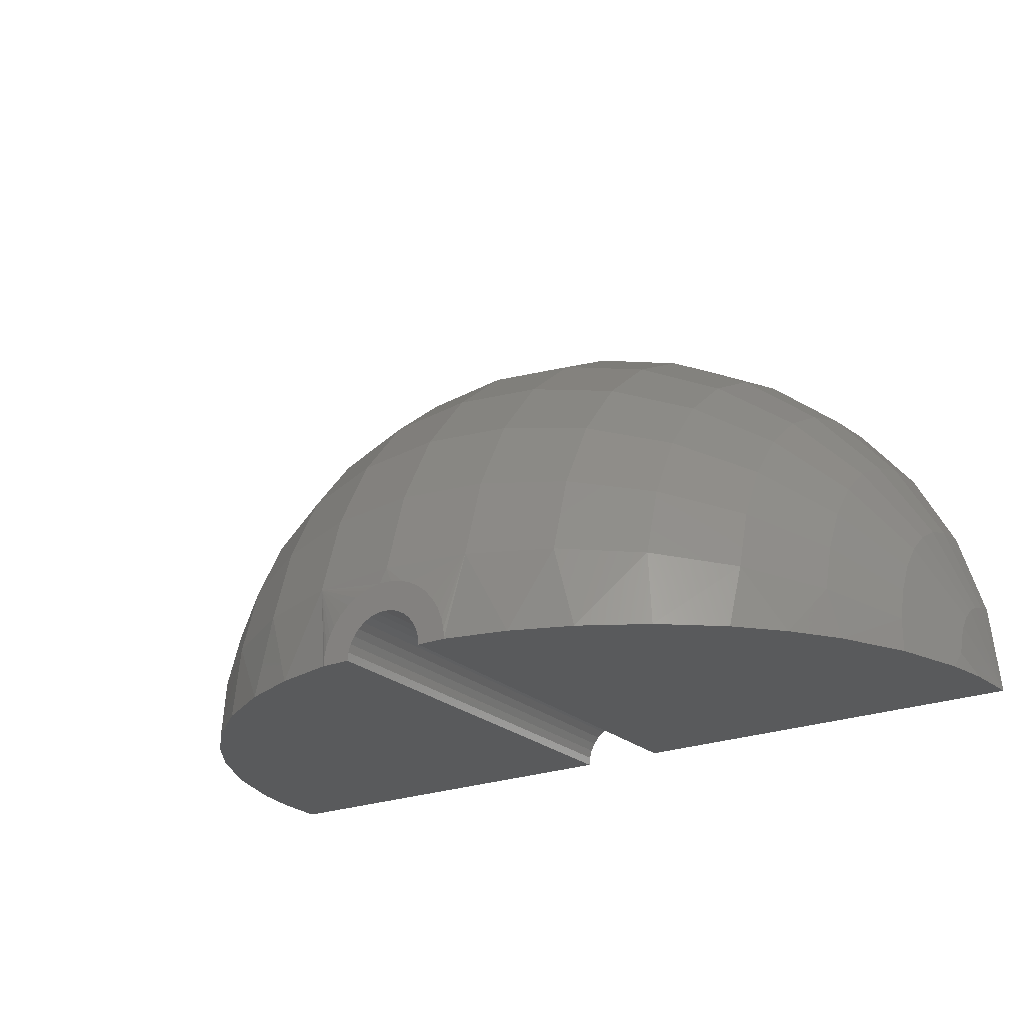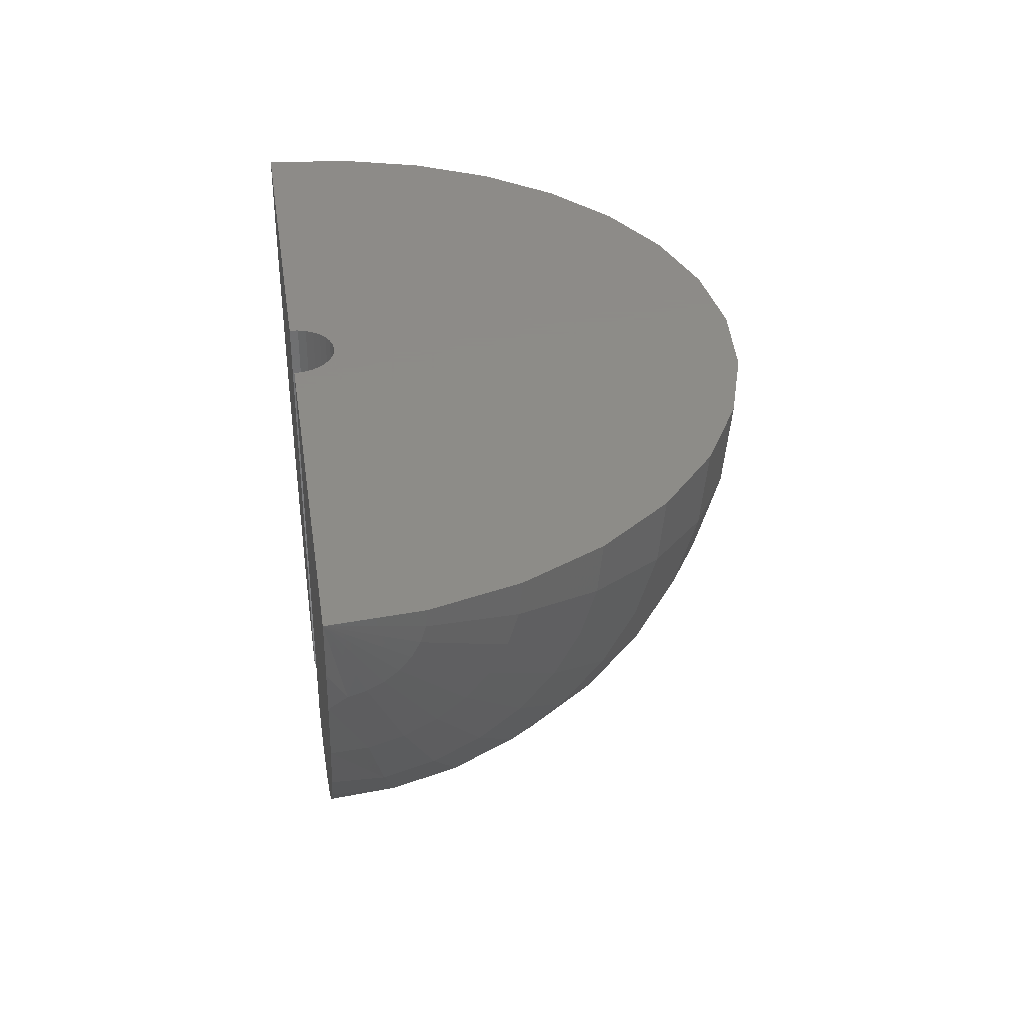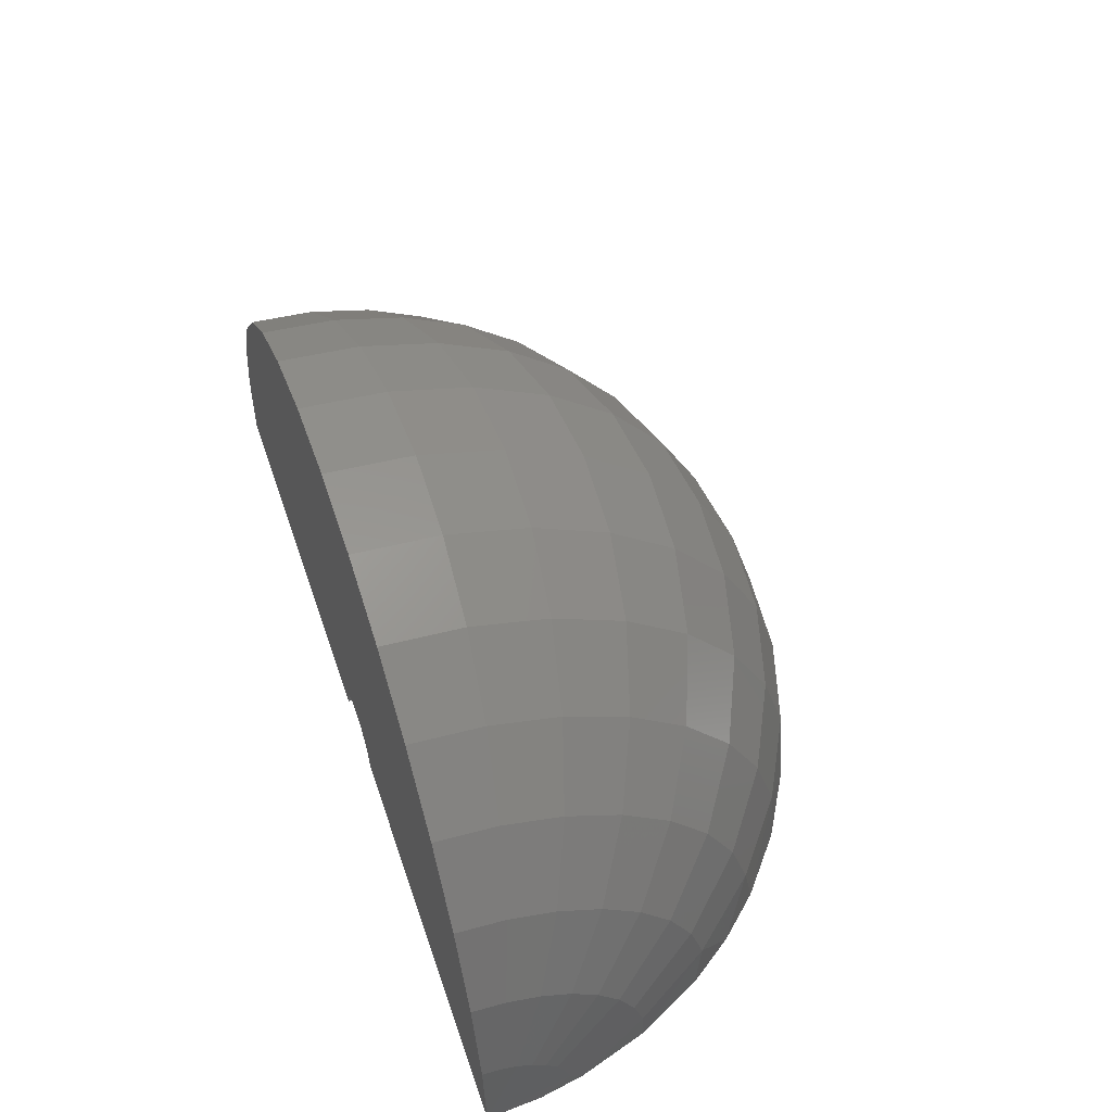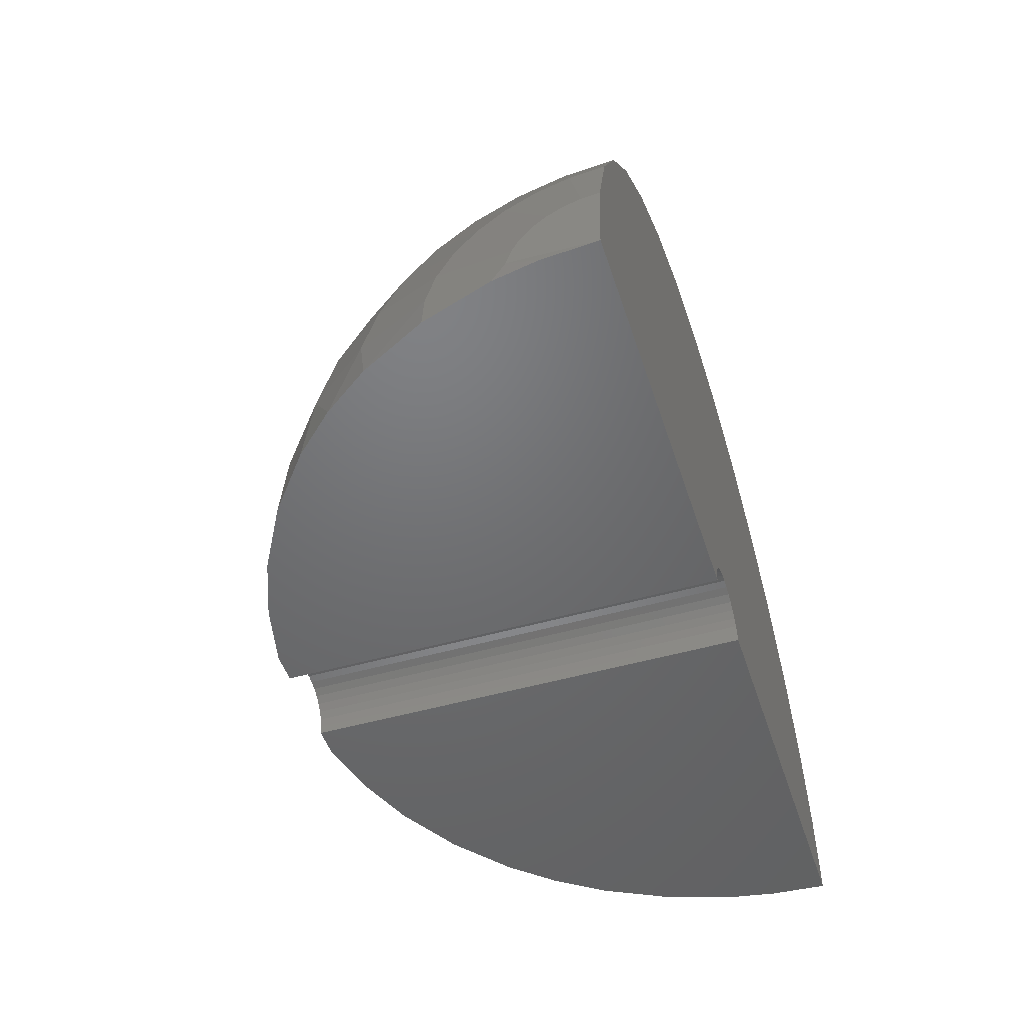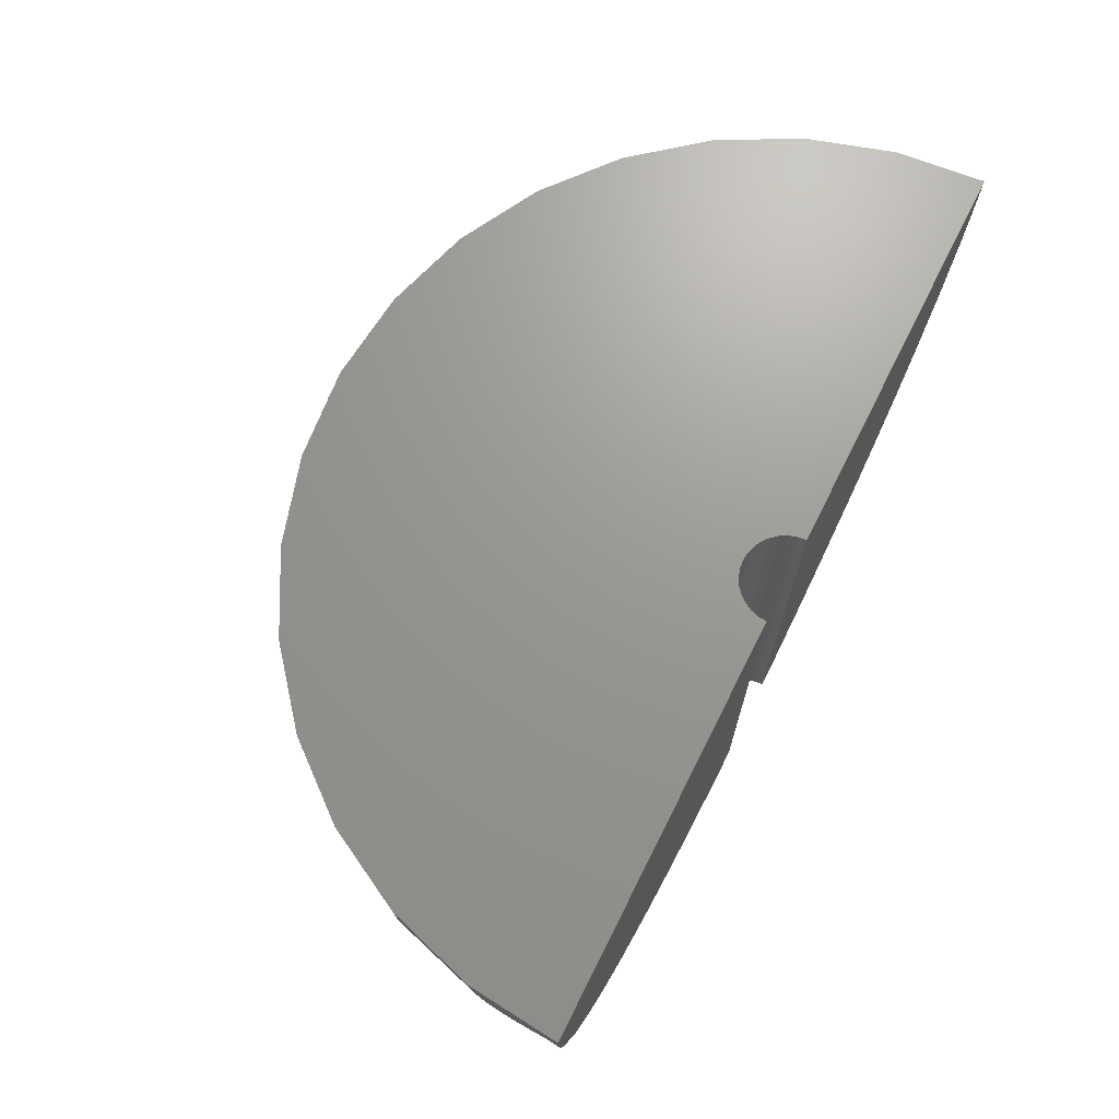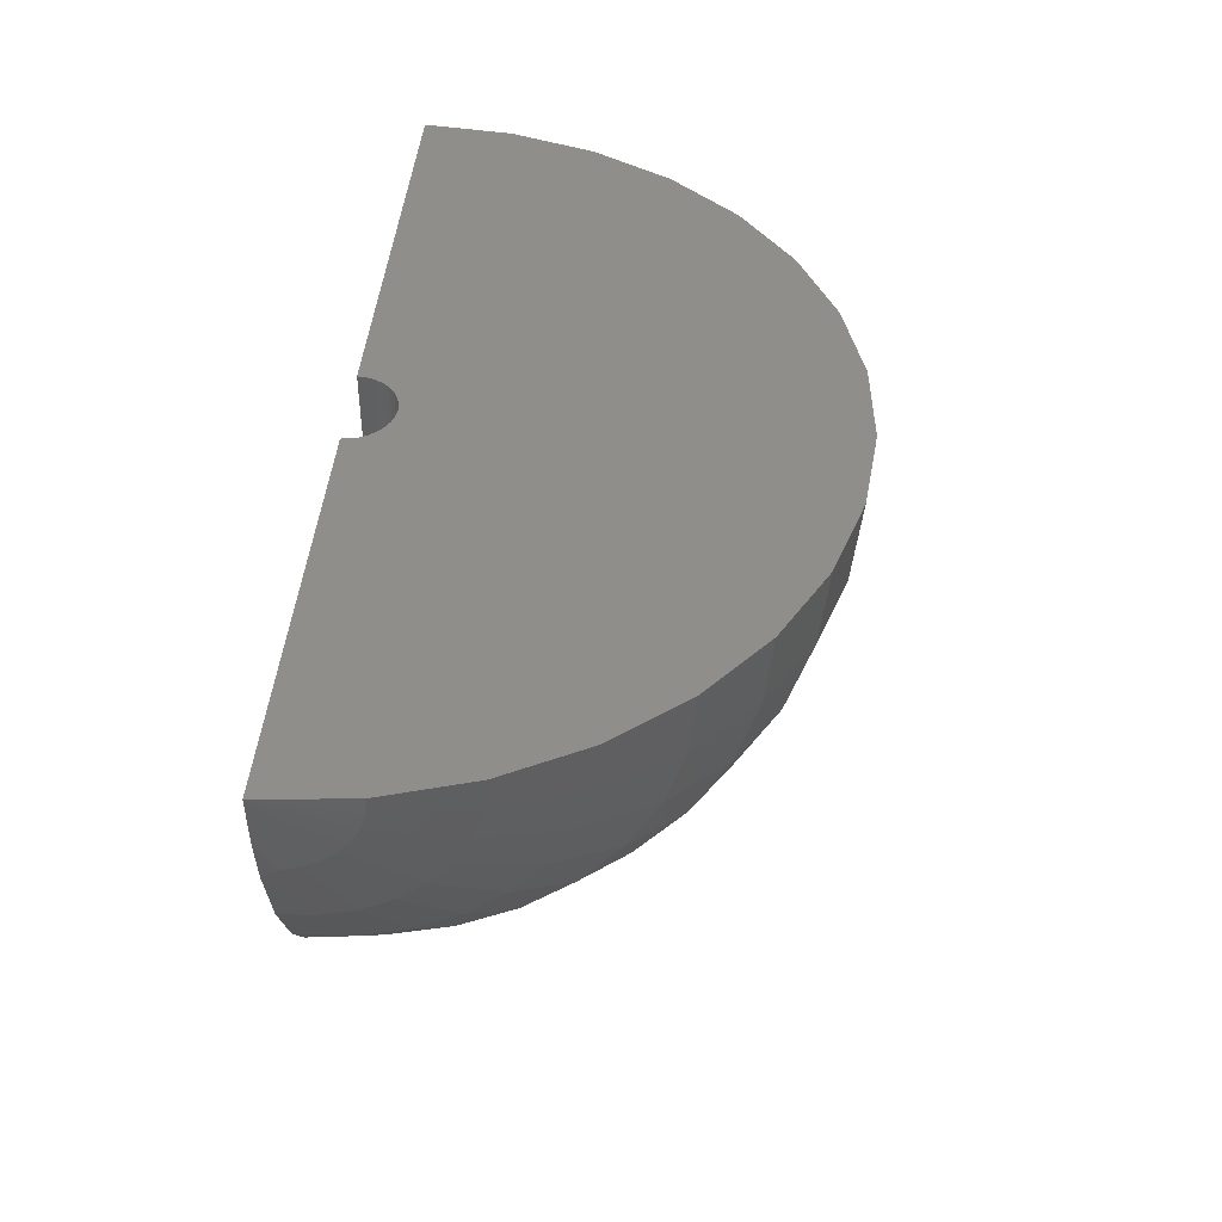
<metadata>
{"format":"stl","ext":"stl","renderer":"f3d","projection":"perspective","resolution":1024,"background":"white","views":[{"elev":-23.1,"azim":33.9,"up":"+Z"},{"elev":35.2,"azim":-98.5,"up":"+Y"},{"elev":54.2,"azim":-108.8,"up":"+Z"},{"elev":-49.0,"azim":107.8,"up":"+Z"},{"elev":69.9,"azim":116.7,"up":"+Y"},{"elev":43.6,"azim":-85.0,"up":"+Y"}]}
</metadata>
<code>
# stl→obj: 195 verts, 386 faces
v 0.002281 -0.1854 0.4531
v 0.007498 -0.2152 0.4531
v 0.005779 -0.206 0.4646
v 0.0229 -0.2613 0.4756
v 0.05069 -0.3123 0.4857
v 0.04498 -0.3067 0.4531
v 0.06701 -0.3377 0.4531
v 0.0881 -0.357 0.4946
v 0.09278 -0.3657 0.4531
v 0.1337 -0.3937 0.5019
v 0.1718 -0.4202 0.4531
v 0.1857 -0.421 0.5073
v 0.2112 -0.4356 0.4531
v 0.3903 -0.4356 0.4531
v 0.4298 -0.4202 0.4531
v 0.4159 -0.421 0.5073
v 0.4679 -0.3937 0.5019
v 0.4715 -0.3961 0.4531
v 0.5135 -0.357 0.4946
v 0.5346 -0.3377 0.4531
v 0.5509 -0.3123 0.4857
v 0.5566 -0.3067 0.4531
v 0.5787 -0.2613 0.4756
v 0.5941 -0.2152 0.4531
v 0.5958 -0.206 0.4646
v 0.5993 -0.1854 0.4531
v 0.6016 -0.1484 0.4531
v 0.5958 -0.1484 0.5118
v 0.5958 -0.1599 0.5107
v 0.5958 -0.1709 0.5073
v 0.5958 -0.181 0.5019
v 0.5958 -0.1899 0.4946
v 0.5958 -0.1972 0.4857
v 0.5958 -0.2027 0.4756
v 0 -0.1484 0.4531
v 0.005779 -0.2027 0.4756
v 0.005779 -0.1972 0.4857
v 0.005779 -0.1899 0.4946
v 0.005779 -0.181 0.5019
v 0.005779 -0.1709 0.5073
v 0.005779 -0.1599 0.5107
v 0.005779 -0.1484 0.5118
v 0.2421 -0.4378 0.5107
v 0.2525 -0.4453 0.4531
v 0.2529 -0.4453 0.4599
v 0.2544 -0.4453 0.4665
v 0.2568 -0.4453 0.4732
v 0.2602 -0.4453 0.4794
v 0.2653 -0.4453 0.4859
v 0.2713 -0.4453 0.4914
v 0.2776 -0.4453 0.4955
v 0.2844 -0.4453 0.4986
v 0.2906 -0.4453 0.5004
v 0.2969 -0.4453 0.5013
v 0.3008 -0.4434 0.5118
v 0.3595 -0.4378 0.5107
v 0.321 -0.4453 0.497
v 0.3266 -0.4453 0.494
v 0.3334 -0.4453 0.4888
v 0.3392 -0.4453 0.4825
v 0.3438 -0.4453 0.4751
v 0.347 -0.4453 0.4671
v 0.3486 -0.4453 0.4602
v 0.3491 -0.4453 0.4531
v 0.3061 -0.4453 0.5011
v 0.3151 -0.4453 0.4993
v 0.0229 -0.1484 0.5682
v 0.0229 -0.1709 0.566
v 0.05069 -0.1484 0.6202
v 0.05069 -0.181 0.617
v 0.0881 -0.1484 0.6658
v 0.0881 -0.1899 0.6617
v 0.1337 -0.1484 0.7032
v 0.1337 -0.1972 0.6984
v 0.1857 -0.1484 0.731
v 0.1857 -0.2027 0.7257
v 0.2421 -0.1484 0.7481
v 0.2421 -0.206 0.7425
v 0.3008 -0.1484 0.7539
v 0.3008 -0.2071 0.7481
v 0.3595 -0.1484 0.7481
v 0.3595 -0.206 0.7425
v 0.4159 -0.1484 0.731
v 0.4159 -0.2027 0.7257
v 0.4679 -0.1484 0.7032
v 0.4679 -0.1972 0.6984
v 0.5135 -0.1484 0.6658
v 0.5135 -0.1899 0.6617
v 0.5509 -0.1484 0.6202
v 0.5509 -0.181 0.617
v 0.5787 -0.1484 0.5682
v 0.5787 -0.1709 0.566
v 0.02246 -0.2625 0.4531
v 0.1301 -0.3961 0.4531
v 0.5088 -0.3657 0.4531
v 0.5791 -0.2625 0.4531
v 0.0229 -0.2548 0.4972
v 0.05069 -0.3028 0.5171
v 0.0881 -0.3449 0.5345
v 0.1337 -0.3795 0.5488
v 0.1857 -0.4052 0.5595
v 0.2421 -0.421 0.566
v 0.3008 -0.4263 0.5682
v 0.3595 -0.421 0.566
v 0.4159 -0.4052 0.5595
v 0.4679 -0.3795 0.5488
v 0.5135 -0.3449 0.5345
v 0.5509 -0.3028 0.5171
v 0.5787 -0.2548 0.4972
v 0.0229 -0.2441 0.5171
v 0.05069 -0.2874 0.546
v 0.0881 -0.3253 0.5713
v 0.1337 -0.3564 0.5921
v 0.1857 -0.3795 0.6075
v 0.2421 -0.3937 0.617
v 0.3008 -0.3985 0.6202
v 0.3595 -0.3937 0.617
v 0.4159 -0.3795 0.6075
v 0.4679 -0.3564 0.5921
v 0.5135 -0.3253 0.5713
v 0.5509 -0.2874 0.546
v 0.5787 -0.2441 0.5171
v 0.0229 -0.2298 0.5345
v 0.05069 -0.2666 0.5713
v 0.0881 -0.2988 0.6035
v 0.1337 -0.3253 0.63
v 0.1857 -0.3449 0.6496
v 0.2421 -0.357 0.6617
v 0.3008 -0.3611 0.6658
v 0.3595 -0.357 0.6617
v 0.4159 -0.3449 0.6496
v 0.4679 -0.3253 0.63
v 0.5135 -0.2988 0.6035
v 0.5509 -0.2666 0.5713
v 0.5787 -0.2298 0.5345
v 0.0229 -0.2124 0.5488
v 0.05069 -0.2413 0.5921
v 0.0881 -0.2666 0.63
v 0.1337 -0.2874 0.6611
v 0.1857 -0.3028 0.6842
v 0.2421 -0.3123 0.6984
v 0.3008 -0.3155 0.7032
v 0.3595 -0.3123 0.6984
v 0.4159 -0.3028 0.6842
v 0.4679 -0.2874 0.6611
v 0.5135 -0.2666 0.63
v 0.5509 -0.2413 0.5921
v 0.5787 -0.2124 0.5488
v 0.0229 -0.1925 0.5595
v 0.05069 -0.2124 0.6075
v 0.0881 -0.2298 0.6496
v 0.1337 -0.2441 0.6842
v 0.1857 -0.2548 0.7099
v 0.2421 -0.2613 0.7257
v 0.3008 -0.2635 0.731
v 0.3595 -0.2613 0.7257
v 0.4159 -0.2548 0.7099
v 0.4679 -0.2441 0.6842
v 0.5135 -0.2298 0.6496
v 0.5509 -0.2124 0.6075
v 0.5787 -0.1925 0.5595
v 0.2723 -0.1484 0.4531
v 0.2723 -0.4453 0.4531
v 0.3293 -0.4453 0.4531
v 0.3293 -0.1484 0.4531
v 0.3287 -0.4453 0.4587
v 0.2728 -0.4453 0.4587
v 0.2952 -0.4453 0.4811
v 0.3008 -0.4453 0.4816
v 0.2899 -0.4453 0.4795
v 0.285 -0.4453 0.4768
v 0.2806 -0.4453 0.4733
v 0.2771 -0.4453 0.469
v 0.2745 -0.4453 0.464
v 0.3166 -0.4453 0.4768
v 0.3209 -0.4453 0.4733
v 0.3245 -0.4453 0.469
v 0.3271 -0.4453 0.464
v 0.3063 -0.4453 0.4811
v 0.3117 -0.4453 0.4795
v 0.2728 -0.1484 0.4587
v 0.3008 -0.1484 0.4816
v 0.2952 -0.1484 0.4811
v 0.2899 -0.1484 0.4795
v 0.285 -0.1484 0.4768
v 0.2806 -0.1484 0.4733
v 0.2771 -0.1484 0.469
v 0.2745 -0.1484 0.464
v 0.3287 -0.1484 0.4587
v 0.3271 -0.1484 0.464
v 0.3245 -0.1484 0.469
v 0.3209 -0.1484 0.4733
v 0.3166 -0.1484 0.4768
v 0.3117 -0.1484 0.4795
v 0.3063 -0.1484 0.4811
f 1 2 3
f 4 3 2
f 5 6 7
f 5 7 8
f 7 9 8
f 10 11 12
f 12 11 13
f 14 15 16
f 17 16 15
f 15 18 17
f 19 20 21
f 20 22 21
f 23 24 25
f 26 25 24
f 27 28 29
f 27 29 30
f 27 30 31
f 27 31 32
f 27 32 33
f 27 33 34
f 27 34 25
f 27 25 26
f 35 1 3
f 35 3 36
f 35 36 37
f 35 37 38
f 35 38 39
f 35 39 40
f 35 40 41
f 35 41 42
f 43 12 13
f 43 13 44
f 43 44 45
f 43 45 46
f 43 46 47
f 43 47 48
f 43 48 49
f 43 49 50
f 43 50 51
f 43 51 52
f 43 52 53
f 43 53 54
f 43 54 55
f 56 57 58
f 56 58 59
f 56 59 60
f 56 60 61
f 56 61 62
f 56 62 63
f 56 63 64
f 56 64 14
f 56 14 16
f 55 54 65
f 55 65 66
f 55 66 57
f 55 57 56
f 42 41 67
f 67 41 68
f 67 68 69
f 69 68 70
f 69 70 71
f 71 70 72
f 71 72 73
f 73 72 74
f 73 74 75
f 75 74 76
f 75 76 77
f 77 76 78
f 77 78 79
f 79 78 80
f 79 80 81
f 81 80 82
f 81 82 83
f 83 82 84
f 83 84 85
f 85 84 86
f 85 86 87
f 87 86 88
f 87 88 89
f 89 88 90
f 89 90 91
f 91 90 92
f 91 92 28
f 28 92 29
f 6 5 93
f 93 5 4
f 93 4 2
f 8 9 10
f 10 9 94
f 10 94 11
f 17 18 19
f 19 18 95
f 19 95 20
f 21 22 23
f 23 22 96
f 23 96 24
f 36 3 97
f 97 3 4
f 97 4 98
f 98 4 5
f 98 5 99
f 99 5 8
f 99 8 100
f 100 8 10
f 100 10 101
f 101 10 12
f 101 12 102
f 102 12 43
f 102 43 103
f 103 43 55
f 103 55 104
f 104 55 56
f 104 56 105
f 105 56 16
f 105 16 106
f 106 16 17
f 106 17 107
f 107 17 19
f 107 19 108
f 108 19 21
f 108 21 109
f 109 21 23
f 109 23 34
f 34 23 25
f 37 36 110
f 110 36 97
f 110 97 111
f 111 97 98
f 111 98 112
f 112 98 99
f 112 99 113
f 113 99 100
f 113 100 114
f 114 100 101
f 114 101 115
f 115 101 102
f 115 102 116
f 116 102 103
f 116 103 117
f 117 103 104
f 117 104 118
f 118 104 105
f 118 105 119
f 119 105 106
f 119 106 120
f 120 106 107
f 120 107 121
f 121 107 108
f 121 108 122
f 122 108 109
f 122 109 33
f 33 109 34
f 38 37 123
f 123 37 110
f 123 110 124
f 124 110 111
f 124 111 125
f 125 111 112
f 125 112 126
f 126 112 113
f 126 113 127
f 127 113 114
f 127 114 128
f 128 114 115
f 128 115 129
f 129 115 116
f 129 116 130
f 130 116 117
f 130 117 131
f 131 117 118
f 131 118 132
f 132 118 119
f 132 119 133
f 133 119 120
f 133 120 134
f 134 120 121
f 134 121 135
f 135 121 122
f 135 122 32
f 32 122 33
f 39 38 136
f 136 38 123
f 136 123 137
f 137 123 124
f 137 124 138
f 138 124 125
f 138 125 139
f 139 125 126
f 139 126 140
f 140 126 127
f 140 127 141
f 141 127 128
f 141 128 142
f 142 128 129
f 142 129 143
f 143 129 130
f 143 130 144
f 144 130 131
f 144 131 145
f 145 131 132
f 145 132 146
f 146 132 133
f 146 133 147
f 147 133 134
f 147 134 148
f 148 134 135
f 148 135 31
f 31 135 32
f 40 39 149
f 149 39 136
f 149 136 150
f 150 136 137
f 150 137 151
f 151 137 138
f 151 138 152
f 152 138 139
f 152 139 153
f 153 139 140
f 153 140 154
f 154 140 141
f 154 141 155
f 155 141 142
f 155 142 156
f 156 142 143
f 156 143 157
f 157 143 144
f 157 144 158
f 158 144 145
f 158 145 159
f 159 145 146
f 159 146 160
f 160 146 147
f 160 147 161
f 161 147 148
f 161 148 30
f 30 148 31
f 41 40 68
f 68 40 149
f 68 149 70
f 70 149 150
f 70 150 72
f 72 150 151
f 72 151 74
f 74 151 152
f 74 152 76
f 76 152 153
f 76 153 78
f 78 153 154
f 78 154 80
f 80 154 155
f 80 155 82
f 82 155 156
f 82 156 84
f 84 156 157
f 84 157 86
f 86 157 158
f 86 158 88
f 88 158 159
f 88 159 90
f 90 159 160
f 90 160 92
f 92 160 161
f 92 161 29
f 29 161 30
f 162 163 44
f 162 44 13
f 162 13 11
f 162 11 94
f 162 94 9
f 162 9 7
f 162 7 6
f 162 6 93
f 162 93 2
f 162 2 1
f 162 1 35
f 27 26 24
f 27 24 96
f 27 96 22
f 27 22 20
f 27 20 95
f 27 95 18
f 27 18 15
f 27 15 14
f 27 14 64
f 27 64 164
f 27 164 165
f 164 63 166
f 164 64 63
f 44 167 45
f 44 163 167
f 168 169 49
f 49 48 168
f 168 48 170
f 171 170 48
f 48 47 171
f 171 47 172
f 173 172 47
f 47 46 173
f 174 173 46
f 46 45 174
f 174 45 167
f 54 53 52
f 65 54 52
f 65 52 66
f 57 66 52
f 52 51 57
f 58 57 51
f 51 50 58
f 59 58 50
f 50 49 59
f 59 49 169
f 61 175 176
f 61 176 177
f 61 177 62
f 62 177 178
f 62 178 63
f 178 166 63
f 60 59 169
f 60 169 179
f 60 179 180
f 60 180 175
f 60 175 61
f 181 162 35
f 42 67 91
f 42 91 28
f 42 28 182
f 42 182 183
f 42 183 184
f 42 184 185
f 42 185 186
f 42 186 187
f 42 187 188
f 42 188 181
f 42 181 35
f 28 27 165
f 28 165 189
f 28 189 190
f 28 190 191
f 28 191 192
f 28 192 193
f 28 193 194
f 28 194 195
f 28 195 182
f 79 81 77
f 77 81 83
f 77 83 75
f 75 83 85
f 75 85 73
f 73 85 87
f 73 87 71
f 71 87 89
f 71 89 69
f 69 89 91
f 69 91 67
f 182 168 183
f 183 168 170
f 183 170 184
f 184 170 171
f 184 171 185
f 185 171 172
f 185 172 186
f 186 172 173
f 186 173 187
f 187 173 174
f 187 174 188
f 188 174 167
f 188 167 181
f 181 167 163
f 181 163 162
f 168 182 169
f 169 182 195
f 169 195 179
f 179 195 194
f 179 194 180
f 180 194 193
f 180 193 175
f 175 193 192
f 175 192 176
f 176 192 191
f 176 191 177
f 177 191 190
f 177 190 178
f 178 190 189
f 178 189 166
f 166 189 165
f 166 165 164

</code>
